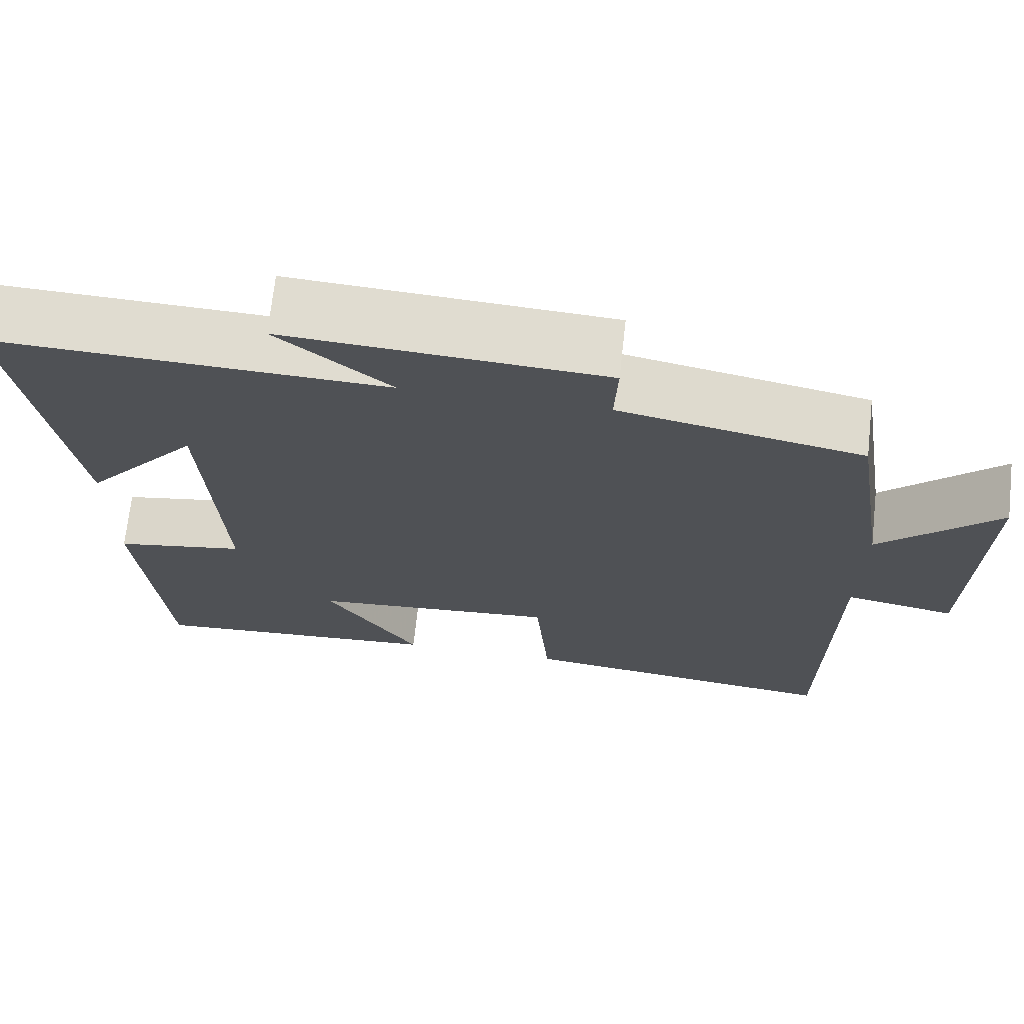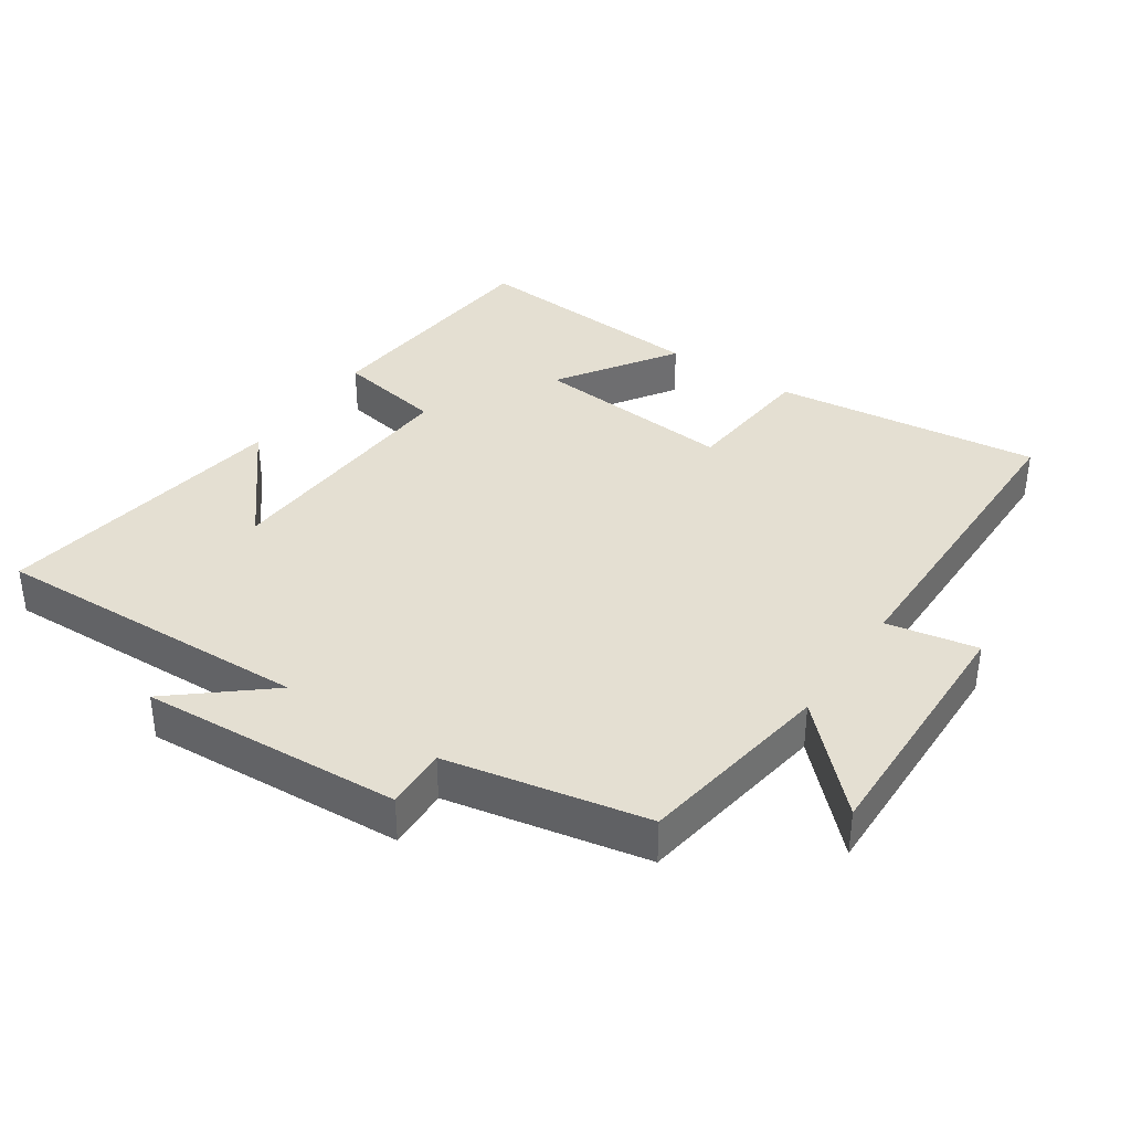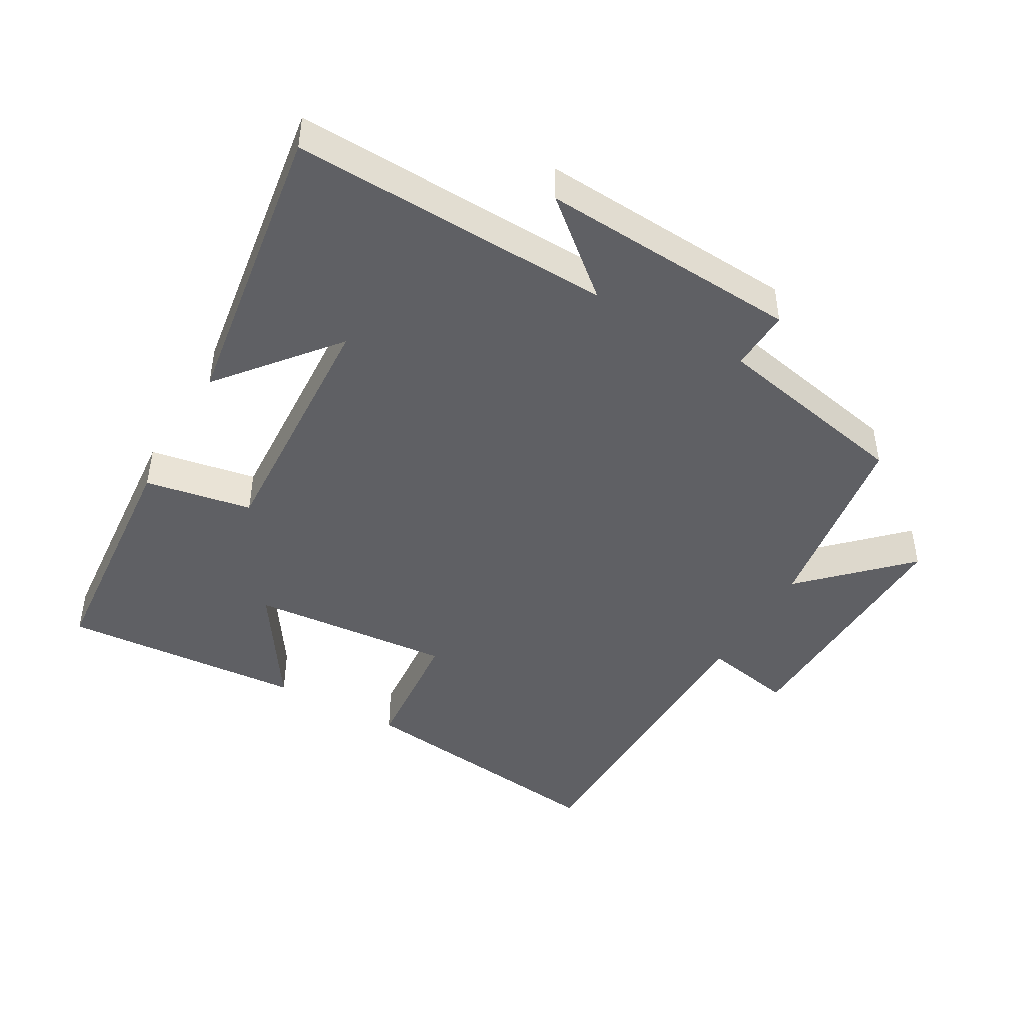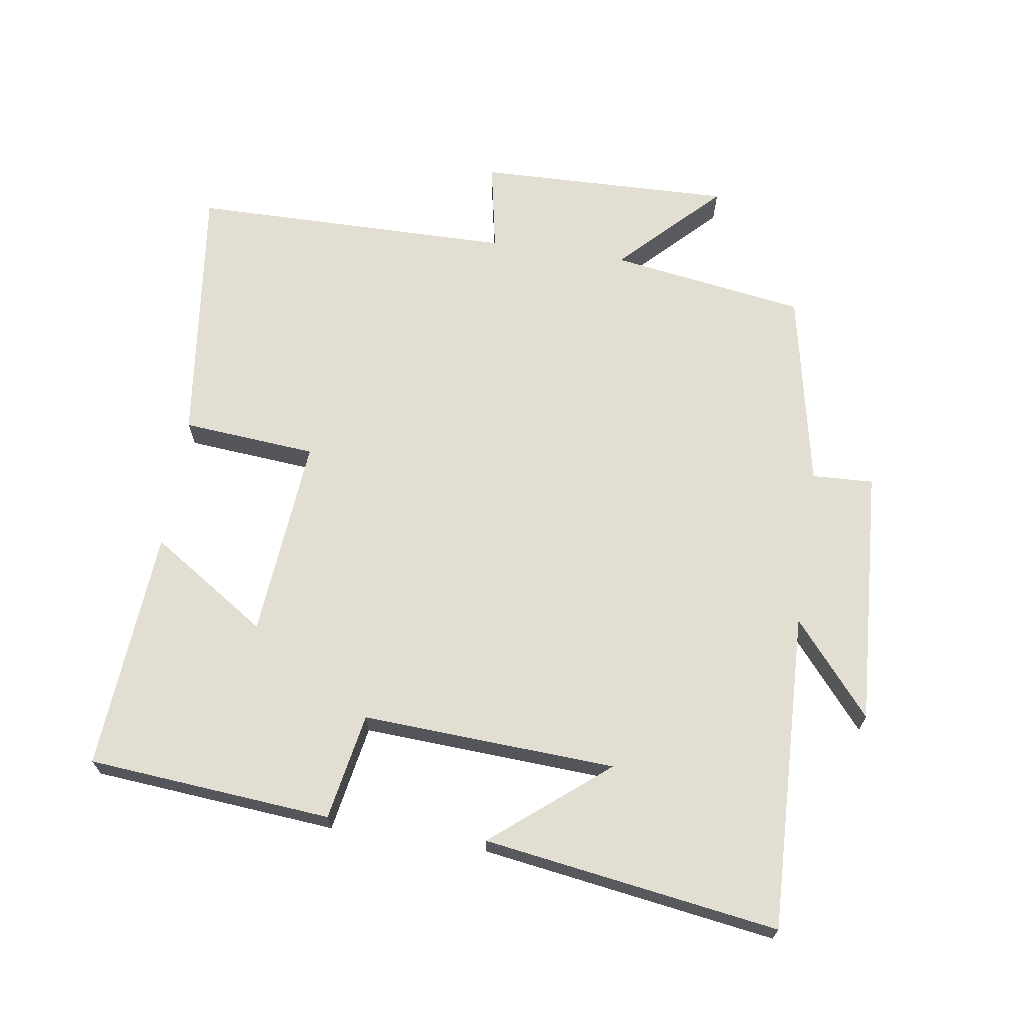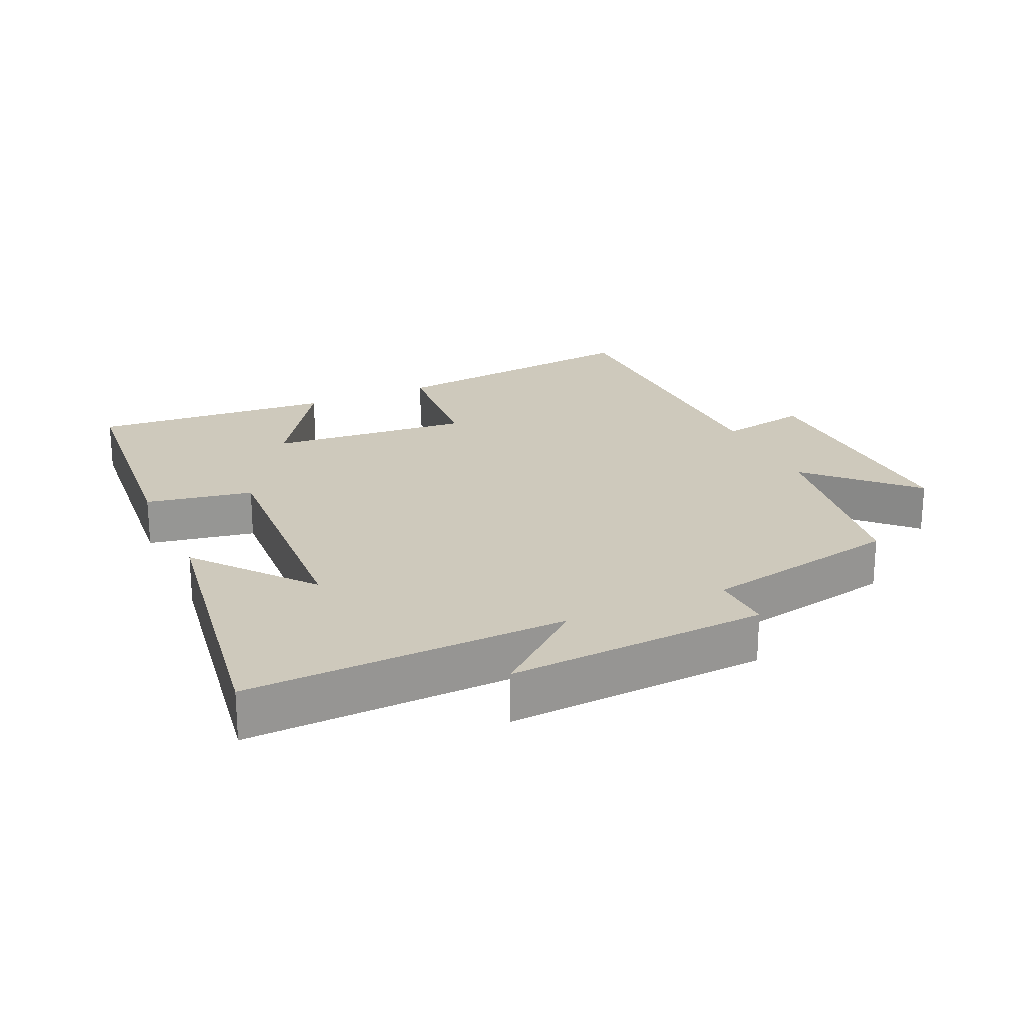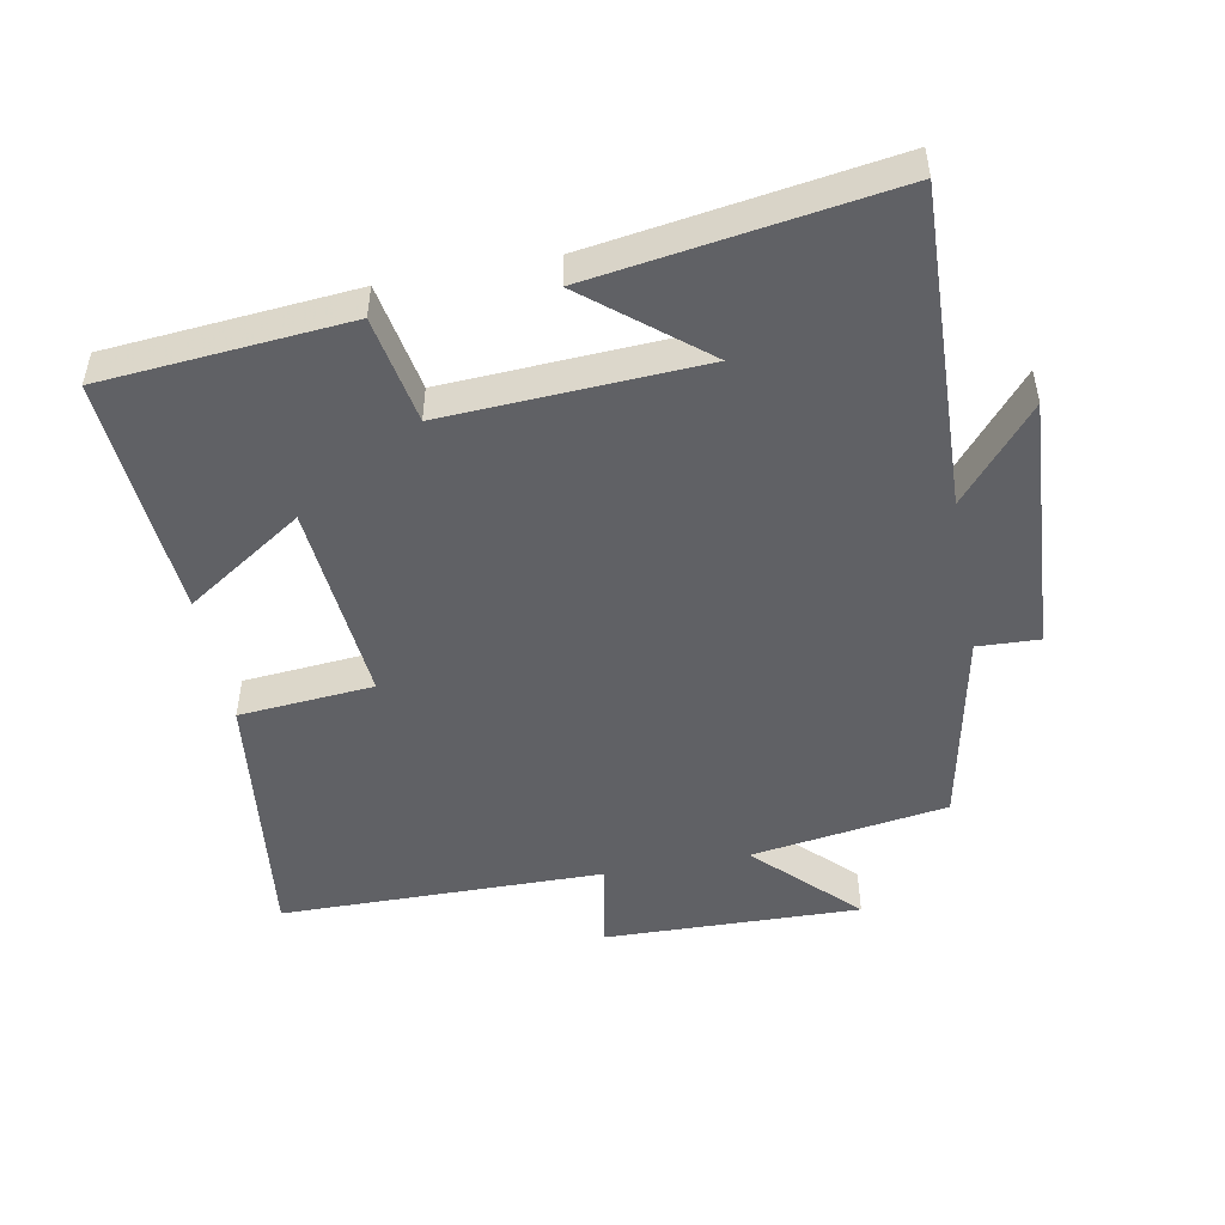
<metadata>
{"format":"obj","ext":"obj","renderer":"f3d","projection":"perspective","resolution":1024,"background":"white","views":[{"elev":69.9,"azim":6.3,"up":"+Z"},{"elev":37.1,"azim":34.2,"up":"+Y"},{"elev":-45.2,"azim":-29.8,"up":"+Y"},{"elev":67.7,"azim":-81.4,"up":"+Y"},{"elev":22.3,"azim":-24.3,"up":"+Y"},{"elev":-49.1,"azim":-79.3,"up":"+Y"}]}
</metadata>
<code>
v -0.566 0.07 0.517
v -0.088 0.07 0.5
v -0.226 0.07 0.616
v 0.162 0.07 0.592
v 0.158 0.07 0.5
v 0.455 0.07 0.44
v 0.5 0.07 0.147
v 0.645 0.07 0.291
v 0.635 0.07 -0.091
v 0.5 0.07 -0.065
v 0.495 0.07 -0.549
v 0.097 0.07 -0.5
v 0.08 0.07 -0.299
v -0.222 0.07 -0.325
v -0.107 0.07 -0.5
v -0.469 0.07 -0.527
v -0.5 0.07 -0.162
v -0.34 0.07 -0.133
v -0.36 0.07 0.247
v -0.5 0.07 0.076
v -0.566 0 0.517
v -0.088 0 0.5
v -0.226 0 0.616
v 0.162 0 0.592
v 0.158 0 0.5
v 0.455 0 0.44
v 0.5 0 0.147
v 0.645 0 0.291
v 0.635 0 -0.091
v 0.5 0 -0.065
v 0.495 0 -0.549
v 0.097 0 -0.5
v 0.08 0 -0.299
v -0.222 0 -0.325
v -0.107 0 -0.5
v -0.469 0 -0.527
v -0.5 0 -0.162
v -0.34 0 -0.133
v -0.36 0 0.247
v -0.5 0 0.076
f 19 20 1
f 16 17 18
f 14 15 16
f 14 16 18
f 13 14 18 19
f 10 11 12 13
f 7 8 9 10
f 10 13 19
f 7 10 19
f 6 7 19
f 5 6 19
f 2 3 4 5
f 19 1 2
f 2 5 19
f 21 40 39
f 38 37 36
f 36 35 34
f 38 36 34
f 39 38 34 33
f 33 32 31 30
f 30 29 28 27
f 39 33 30
f 39 30 27
f 39 27 26
f 39 26 25
f 25 24 23 22
f 22 21 39
f 39 25 22
f 1 21 22 2
f 2 22 23 3
f 3 23 24 4
f 4 24 25 5
f 5 25 26 6
f 6 26 27 7
f 7 27 28 8
f 8 28 29 9
f 9 29 30 10
f 10 30 31 11
f 11 31 32 12
f 12 32 33 13
f 13 33 34 14
f 14 34 35 15
f 15 35 36 16
f 16 36 37 17
f 17 37 38 18
f 18 38 39 19
f 19 39 40 20
f 20 40 21 1

</code>
